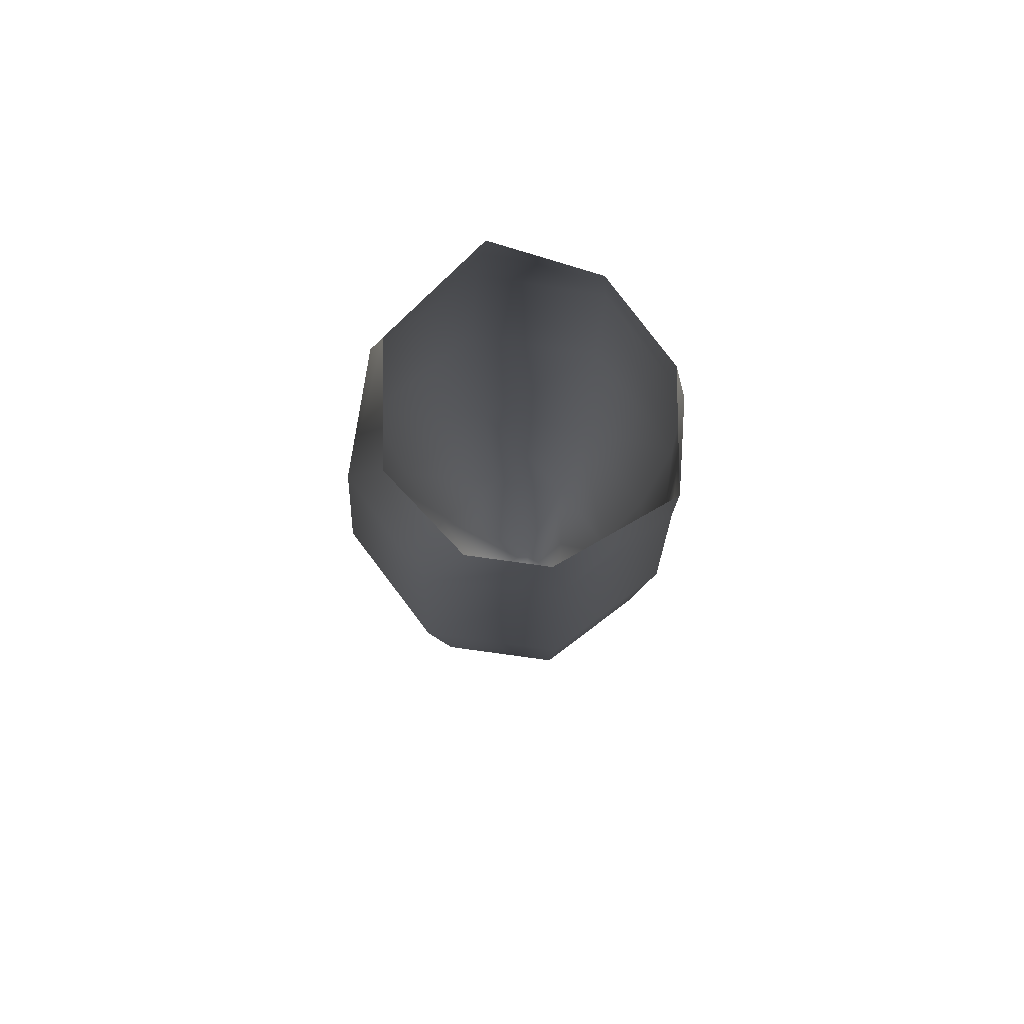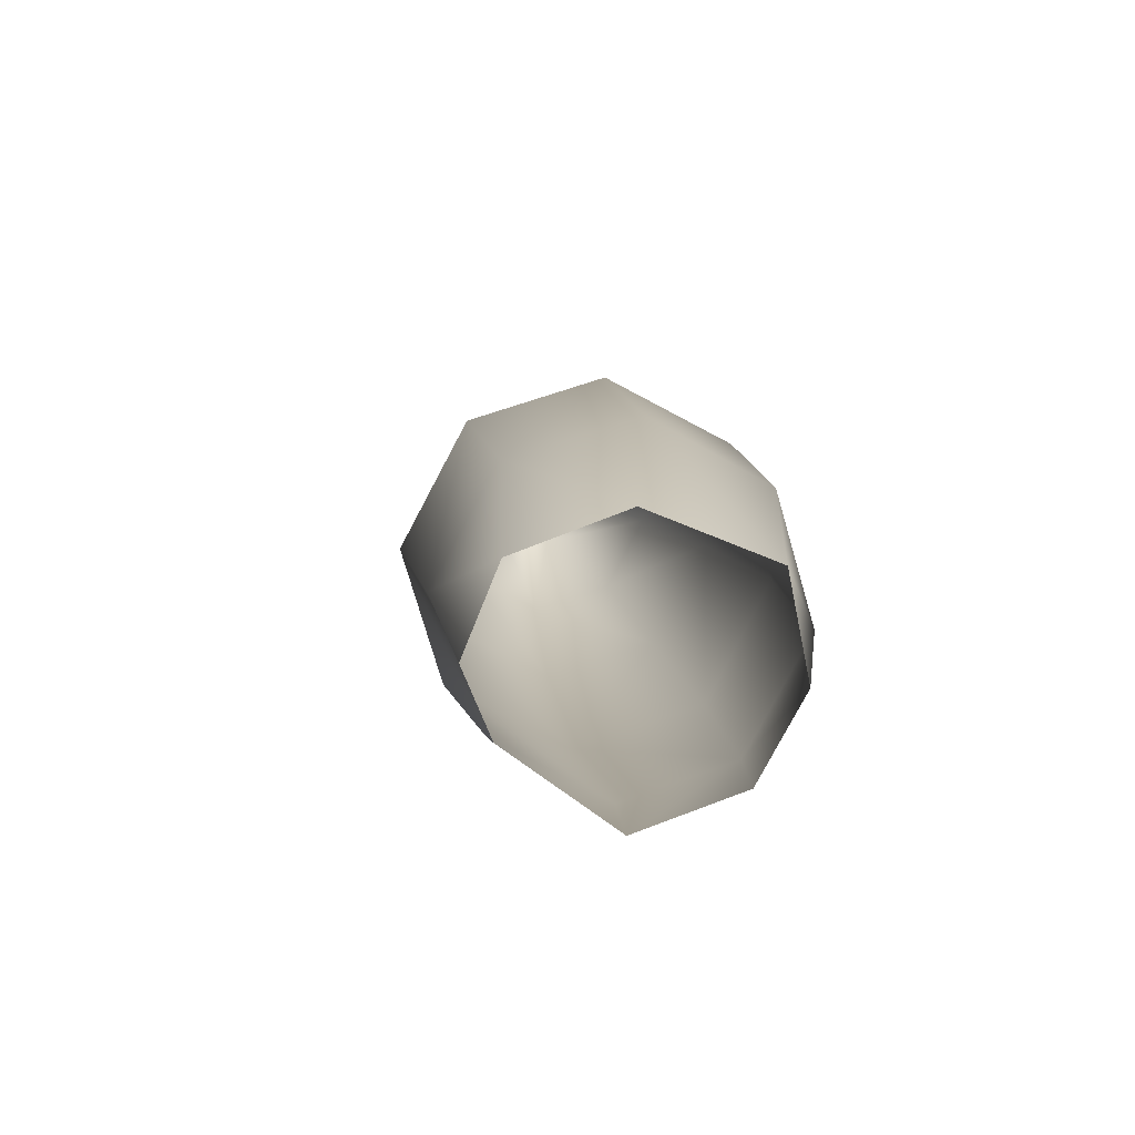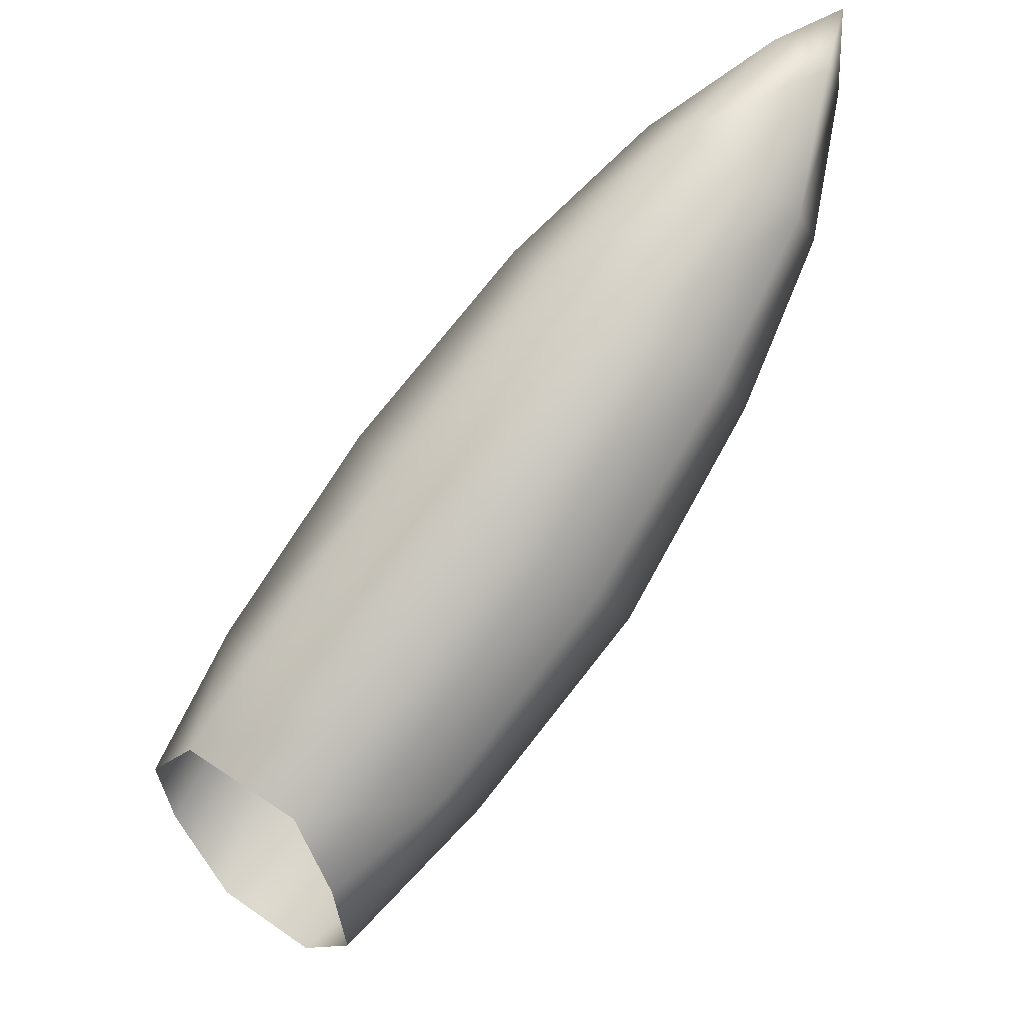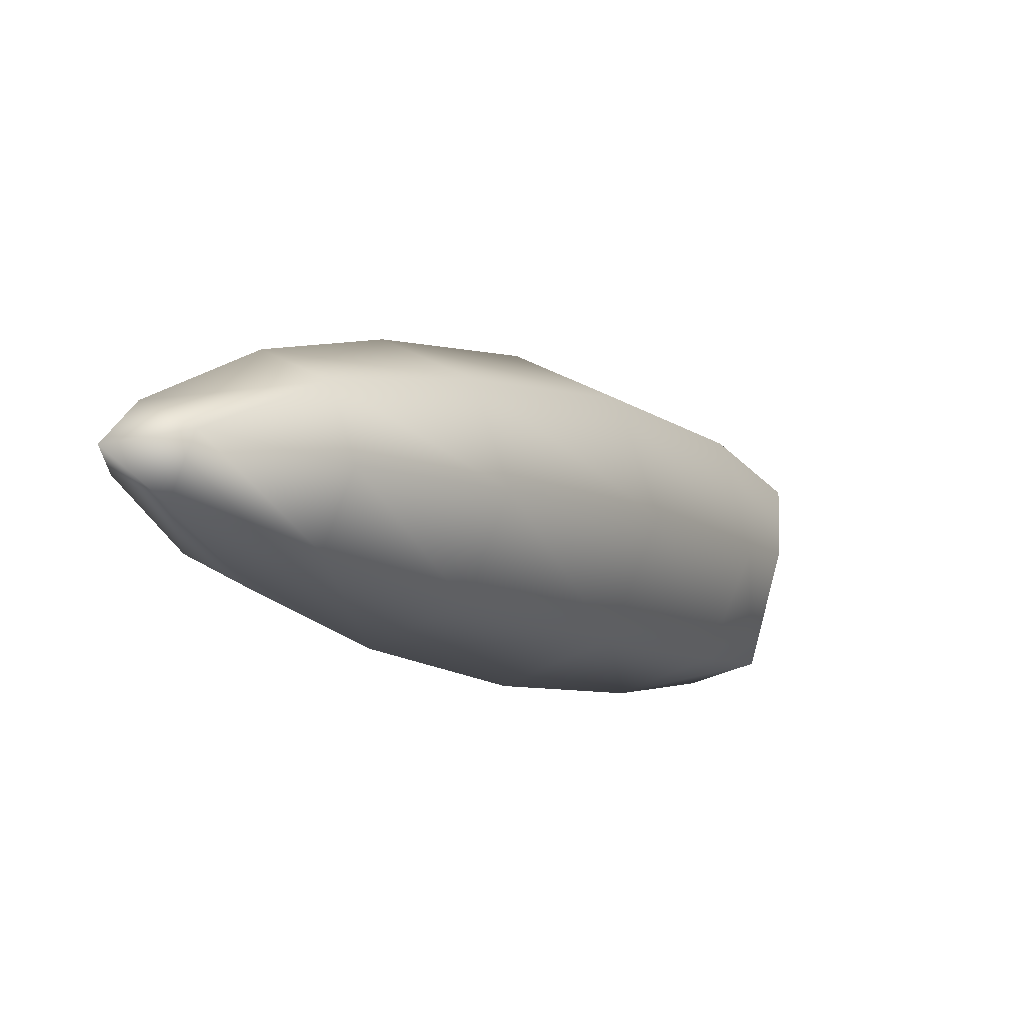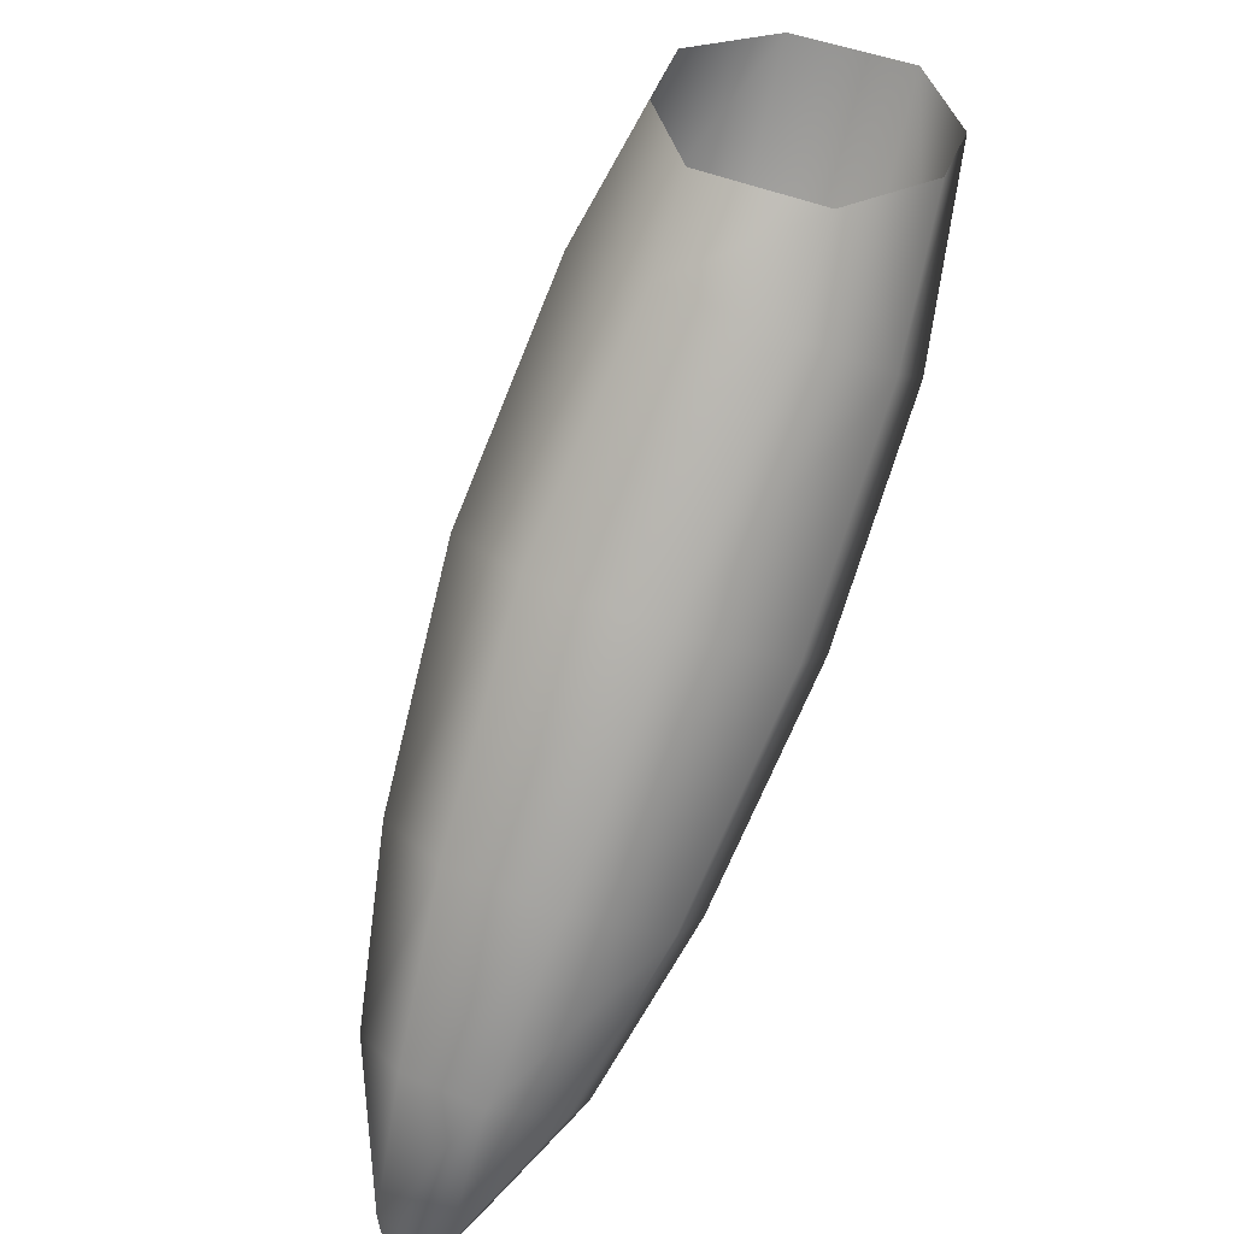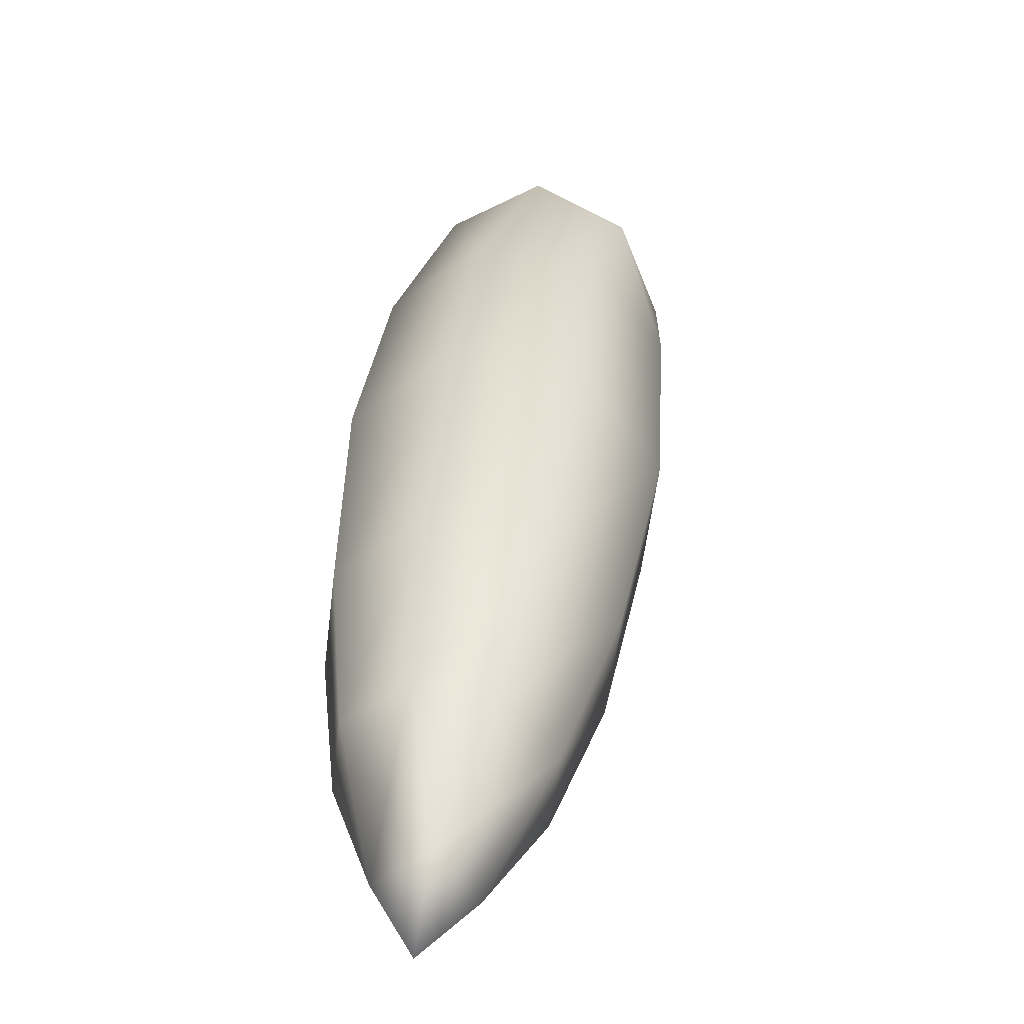
<metadata>
{"format":"obj","ext":"obj","renderer":"f3d","projection":"perspective","resolution":1024,"background":"white","views":[{"elev":-32.4,"azim":45.2,"up":"+Y"},{"elev":49.5,"azim":53.5,"up":"+Z"},{"elev":-63.8,"azim":-173.1,"up":"+Y"},{"elev":-57.8,"azim":-76.1,"up":"+Z"},{"elev":-36.9,"azim":34.8,"up":"+Z"},{"elev":-7.4,"azim":-111.3,"up":"+Z"}]}
</metadata>
<code>
g default
v -0.4265 0.9062 -0.2753
v -0.4776 0.8892 -0.3261
v -0.484 0.9102 -0.3086
v -0.5096 0.9024 -0.3328
v -0.4555 0.8306 -0.2881
v -0.4784 0.8352 -0.2636
v -0.498 0.8735 -0.3148
v -0.5044 0.8946 -0.2973
v -0.4862 0.8607 -0.2424
v -0.4742 0.892 -0.2371
v -0.4308 0.8495 -0.3018
v -0.4495 0.9108 -0.2507
v -0.2639 0.7084 -0.1064
v -0.3014 0.7118 -0.06788
v -0.2116 0.7804 -0.1212
v -0.2267 0.7368 -0.1285
v -0.2222 0.8194 -0.0889
v -0.256 0.827 -0.05047
v -0.312 0.7509 -0.0356
v -0.2932 0.7986 -0.02839
v -0.371 0.8123 -0.2621
v -0.4053 0.7861 -0.2432
v -0.2976 0.7695 -0.1991
v -0.3376 0.739 -0.177
v -0.3969 0.8974 -0.1913
v -0.4371 0.7926 -0.2091
v -0.3747 0.7465 -0.1373
v -0.4478 0.8278 -0.1797
v -0.3872 0.7876 -0.1031
v -0.2907 0.8613 -0.1563
v -0.3278 0.8687 -0.1165
v -0.3651 0.891 -0.2254
v -0.4188 0.8808 -0.2965
v -0.2782 0.8202 -0.1905
v -0.3544 0.8557 -0.2547
v -0.4312 0.8712 -0.1724
v -0.3678 0.8382 -0.09448
v -0.2405 0.6962 -0.07574
v -0.1983 0.7195 -0.1002
v -0.1738 0.7517 -0.07284
v -0.1731 0.7718 -0.0346
v -0.1891 0.7722 0.009393
v -0.2262 0.7423 0.02321
v -0.2508 0.7086 -0.000463
v -0.2515 0.6912 -0.04092
g orejaDer_default1
f 1 2 3
f 2 4 3
f 5 6 7
f 6 8 7
f 6 9 8
f 9 10 8
f 11 7 2
f 7 4 2
f 7 8 4
f 8 3 4
f 8 10 3
f 10 12 3
f 13 39 38
f 14 13 38
f 14 38 45
f 44 14 45
f 15 40 39
f 16 15 39
f 16 39 13
f 17 18 42
f 41 17 42
f 15 17 41
f 40 15 41
f 19 14 44
f 43 19 44
f 20 19 43
f 42 20 43
f 18 20 42
f 21 22 5
f 21 23 22
f 23 24 22
f 24 16 13
f 24 23 16
f 23 15 16
f 25 1 12
f 1 3 12
f 5 22 6
f 22 26 6
f 22 24 26
f 24 27 26
f 24 13 27
f 13 14 27
f 6 26 9
f 26 28 9
f 26 27 28
f 27 29 28
f 27 14 29
f 14 19 29
f 18 30 31
f 30 25 31
f 30 32 25
f 32 1 25
f 32 33 1
f 33 2 1
f 15 34 17
f 15 23 34
f 23 35 34
f 23 21 35
f 21 11 35
f 21 5 11
f 5 7 11
f 9 28 10
f 28 36 10
f 28 29 36
f 29 37 36
f 29 19 37
f 19 20 37
f 17 30 18
f 17 34 30
f 34 32 30
f 34 35 32
f 35 33 32
f 35 11 33
f 11 2 33
f 10 36 12
f 36 25 12
f 36 37 25
f 37 31 25
f 37 20 31
f 20 18 31

</code>
